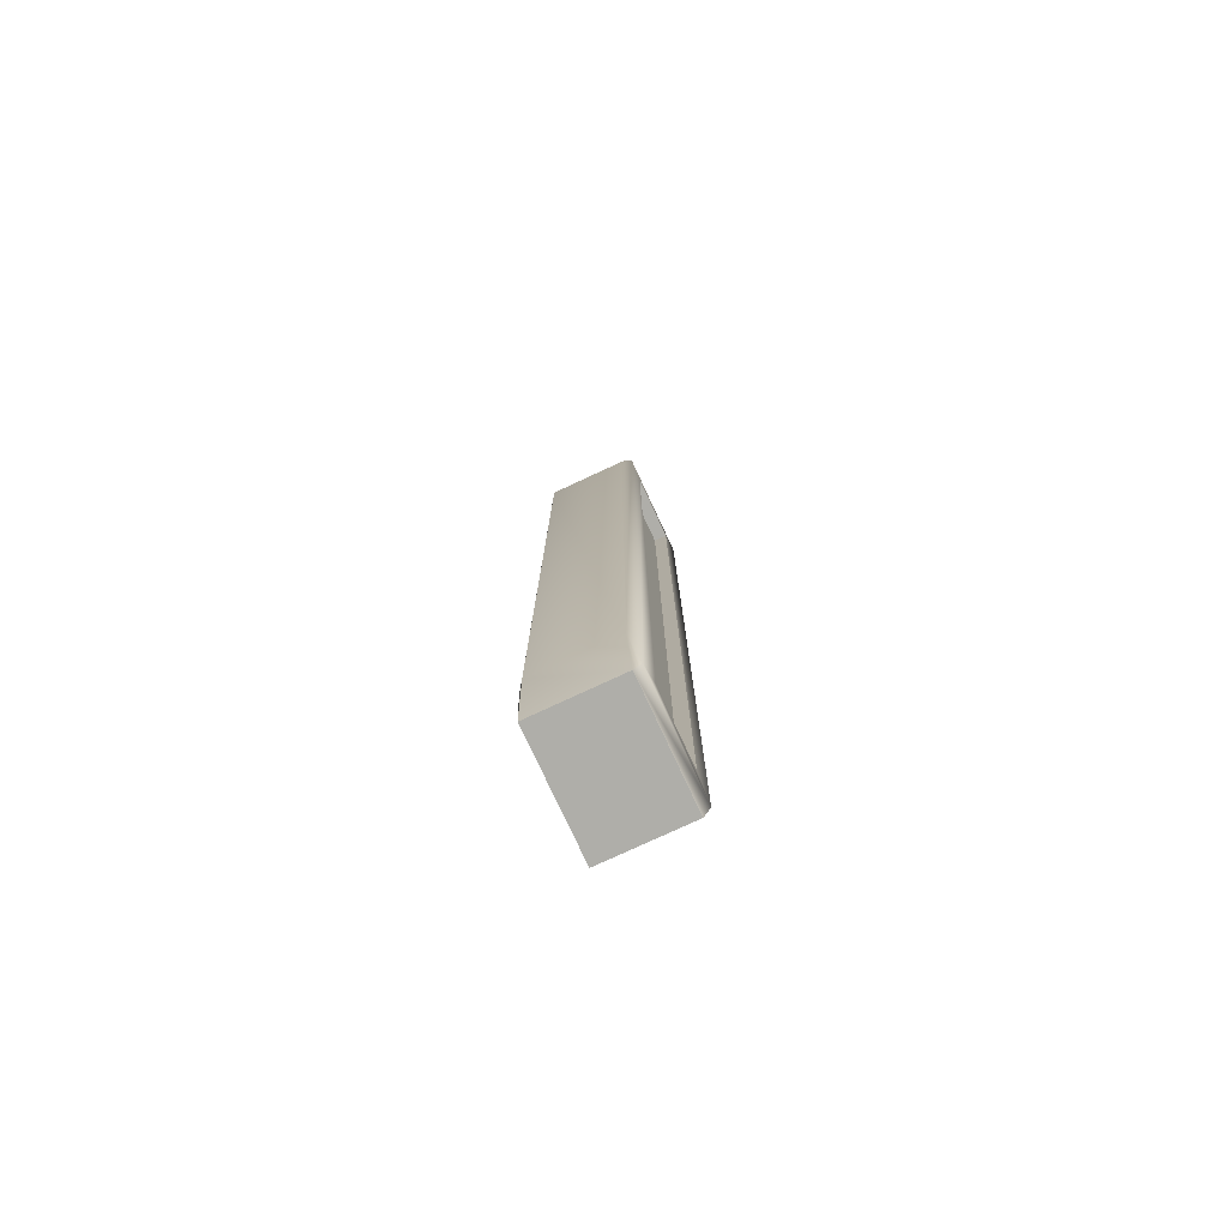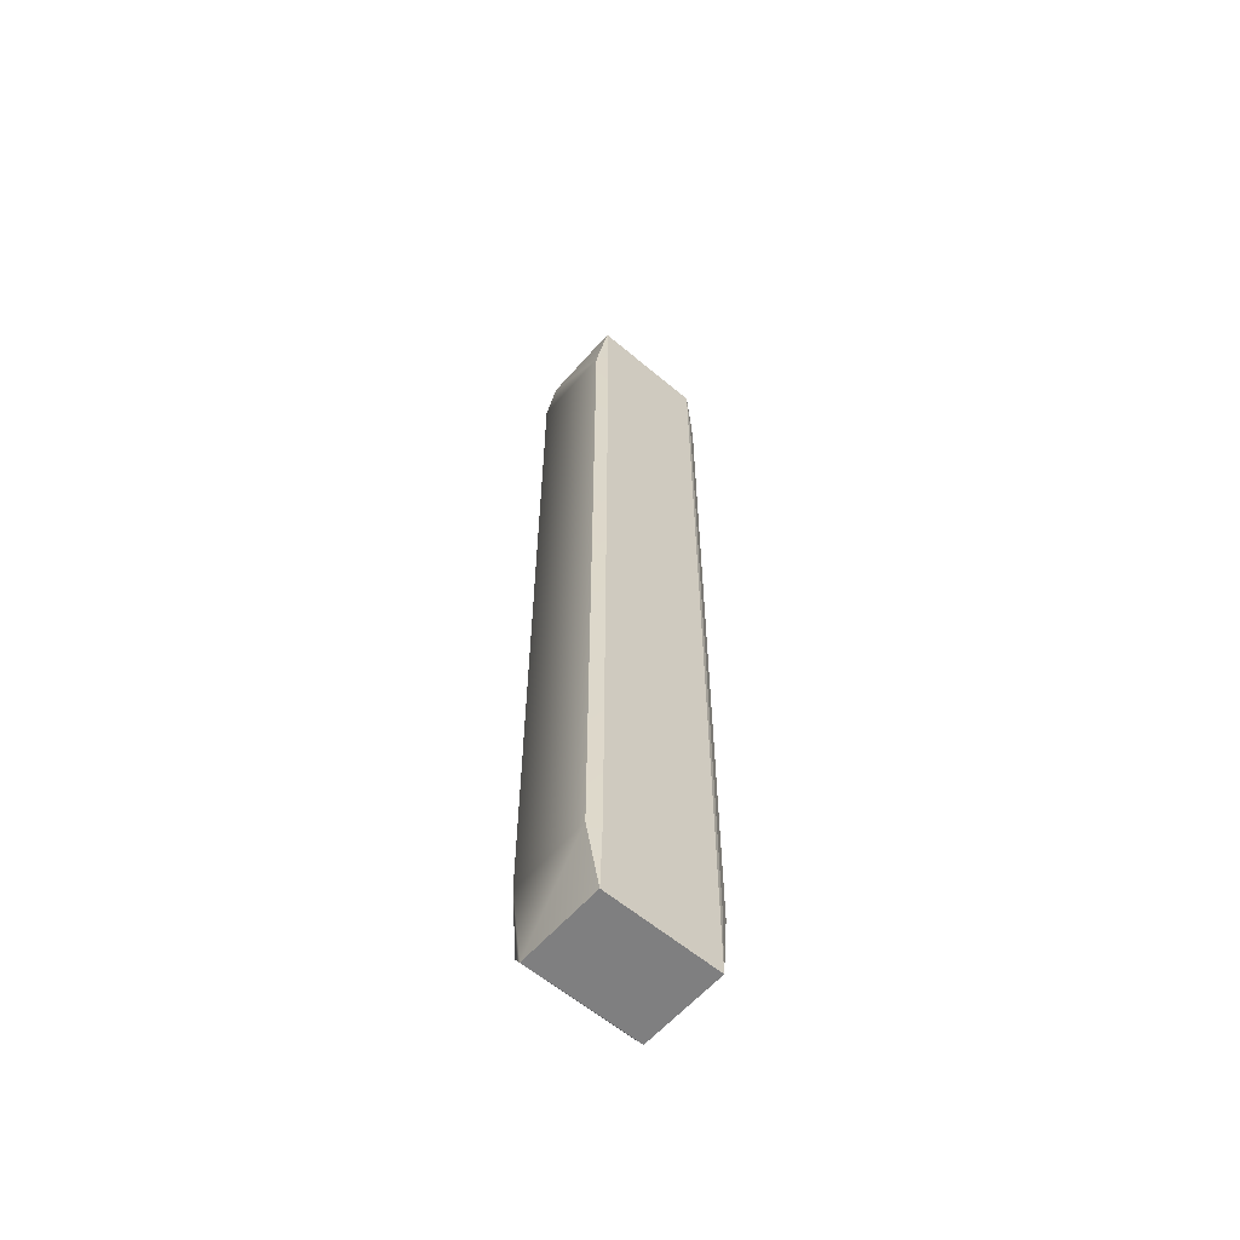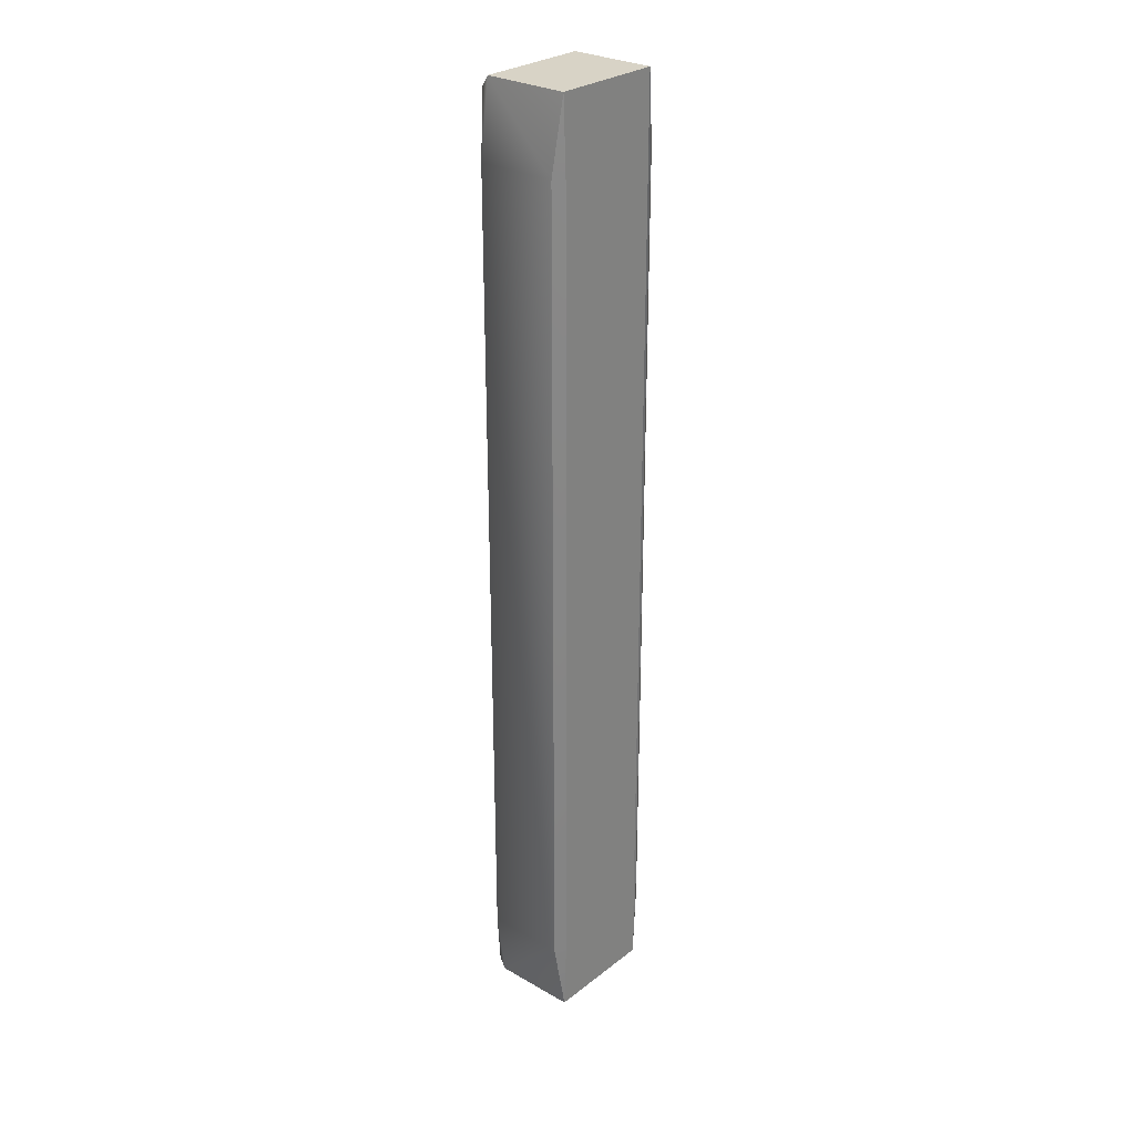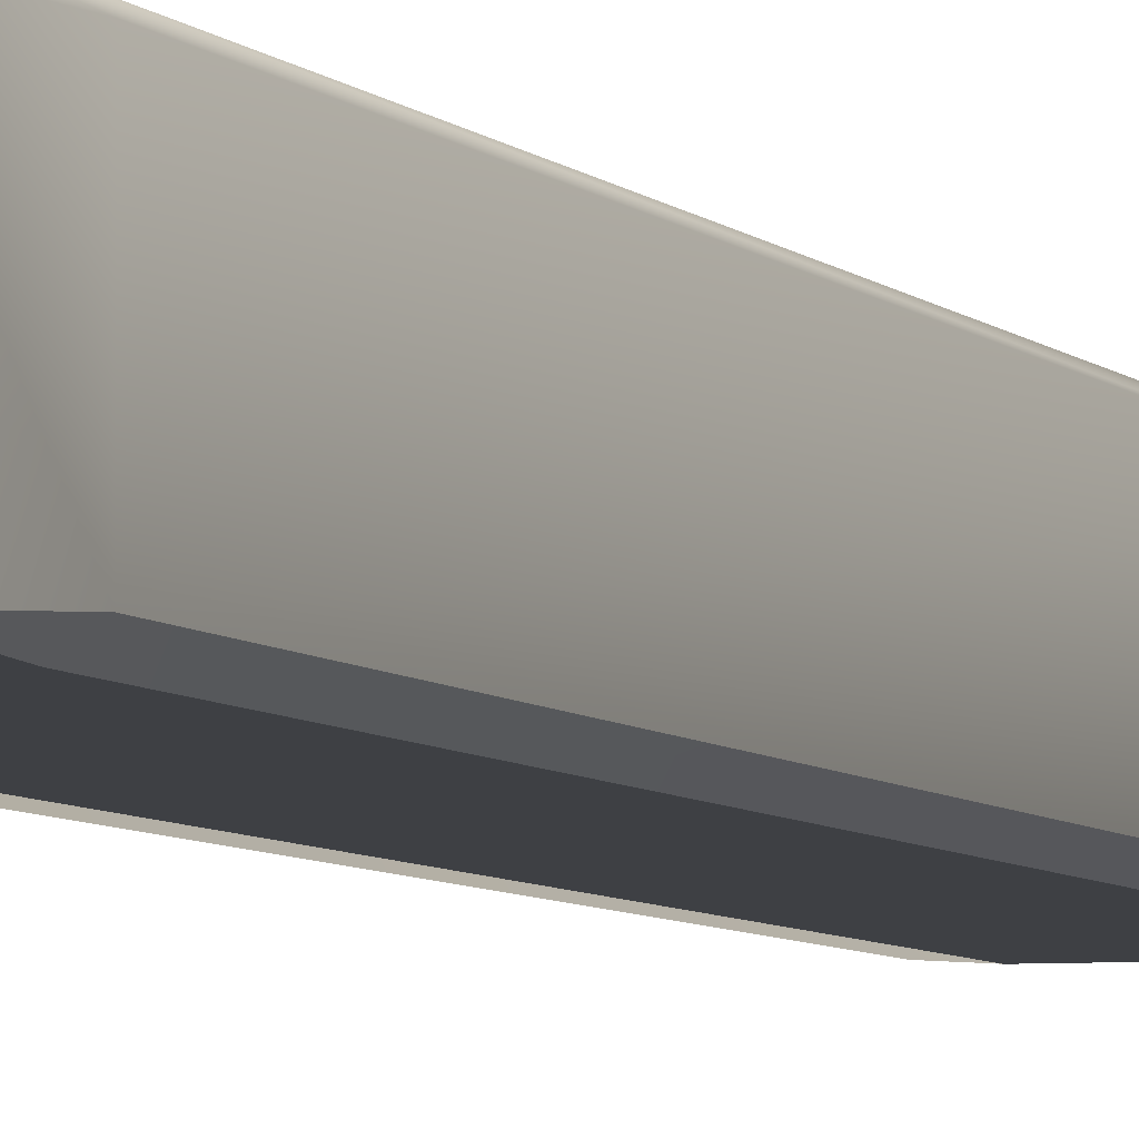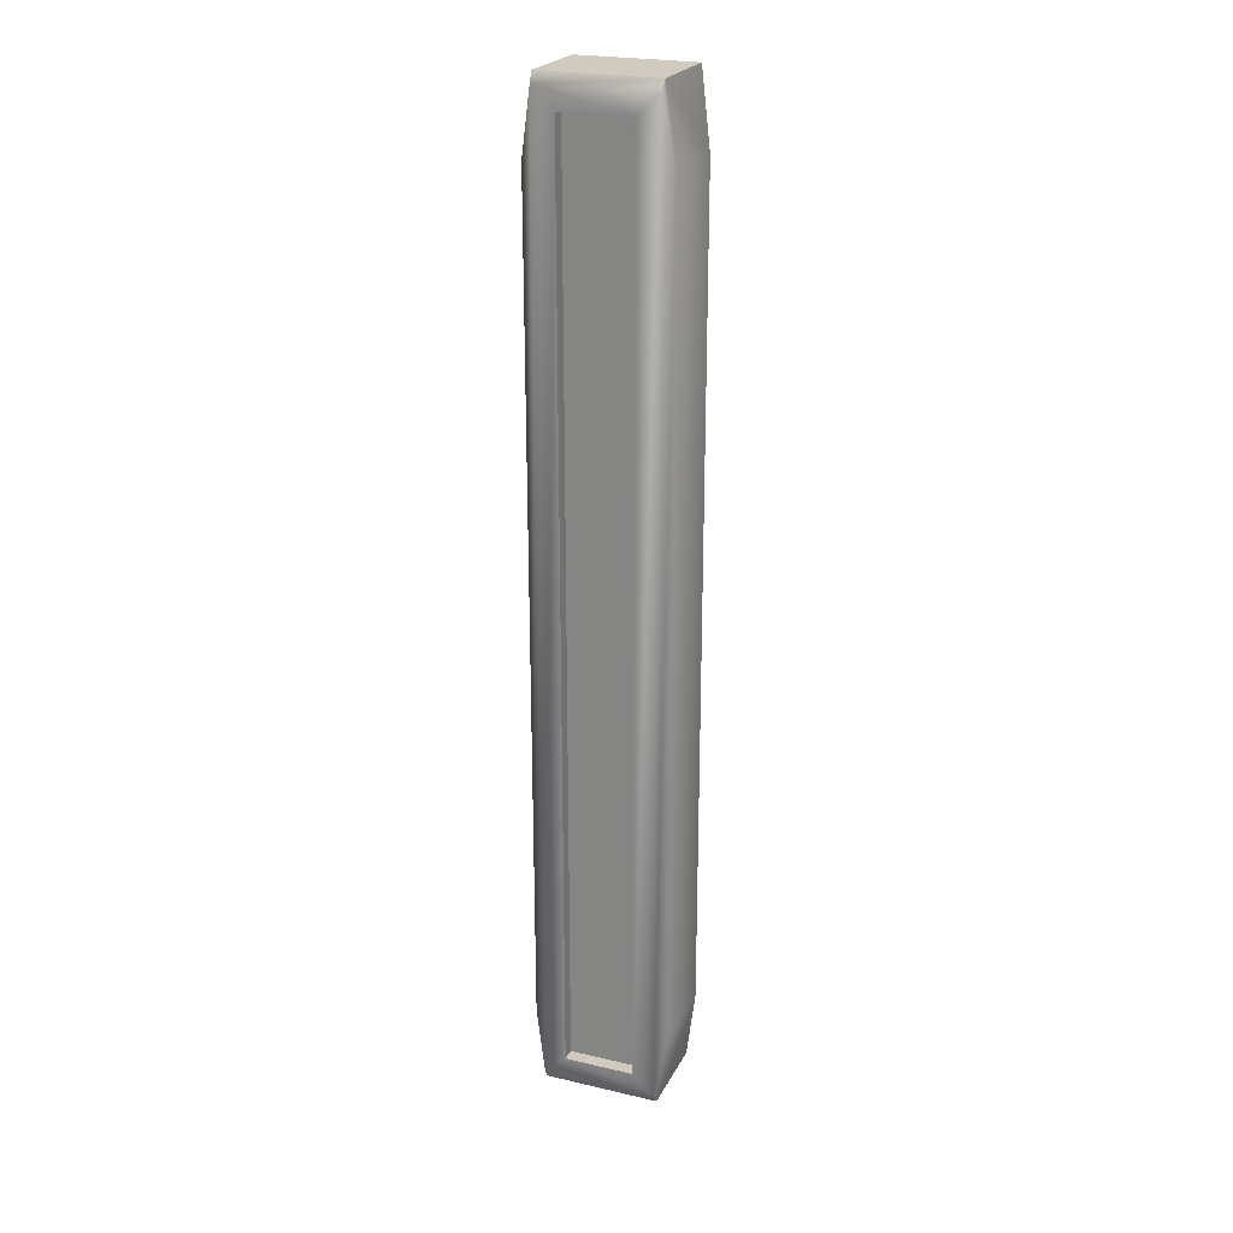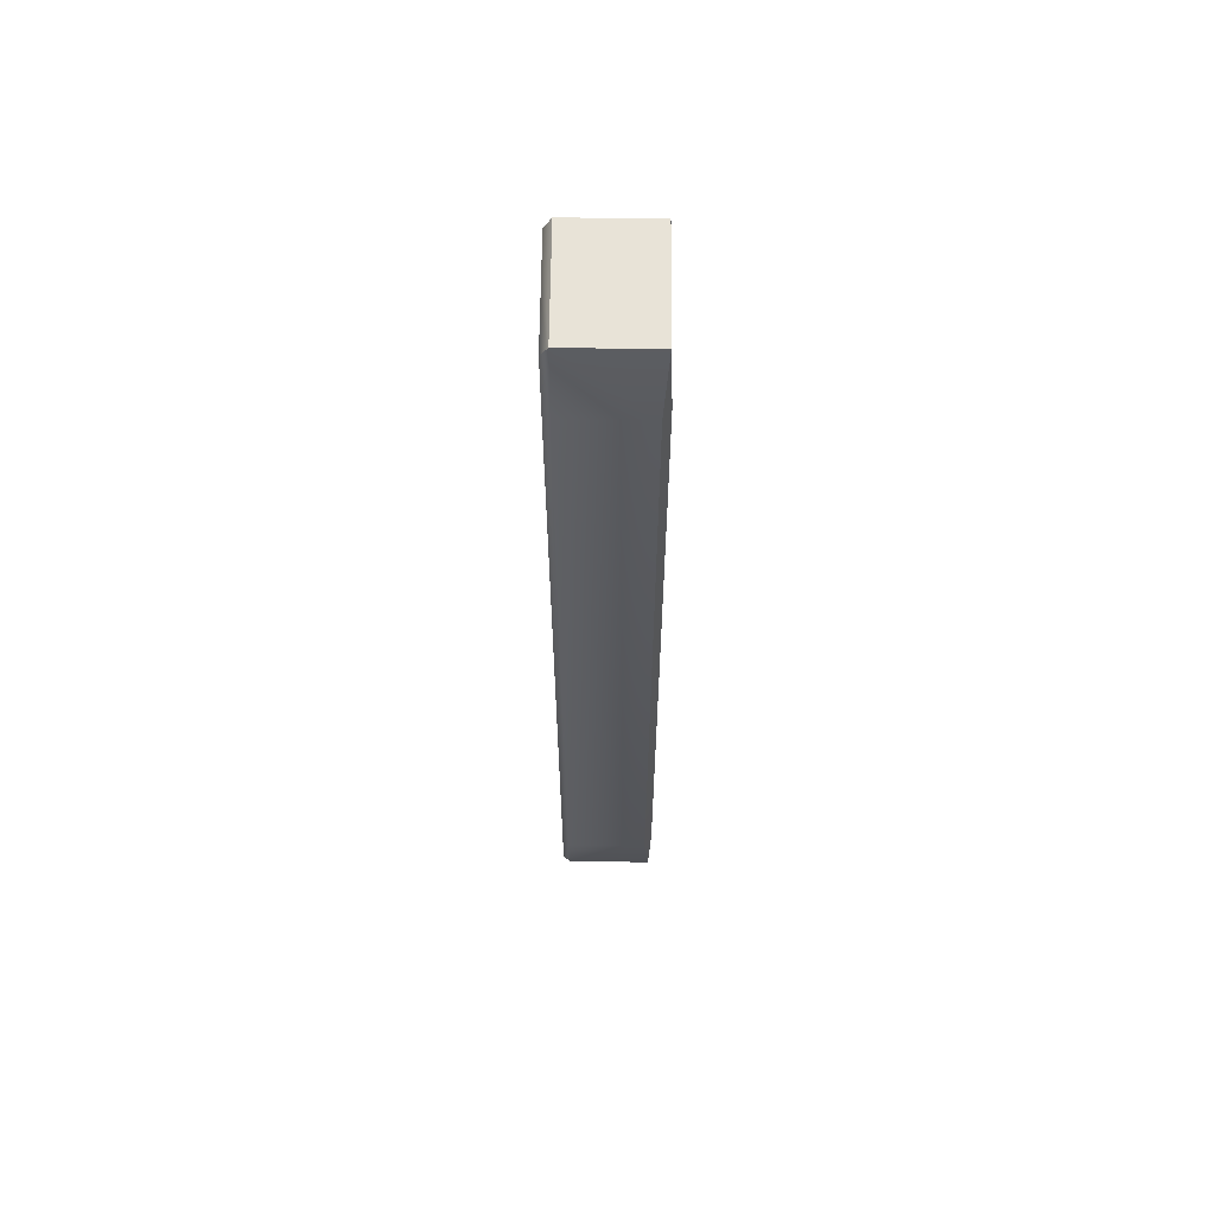
<metadata>
{"format":"obj","ext":"obj","renderer":"f3d","projection":"perspective","resolution":1024,"background":"white","views":[{"elev":-77.5,"azim":114.9,"up":"+Z"},{"elev":-59.7,"azim":-40.9,"up":"+Z"},{"elev":28.1,"azim":-49.2,"up":"+Z"},{"elev":-4.8,"azim":17.8,"up":"+Y"},{"elev":23.4,"azim":-158.6,"up":"+Z"},{"elev":61.6,"azim":-89.4,"up":"+Z"}]}
</metadata>
<code>
o Cube
v 0.7248 2 -9.532
v 0.7248 2 9.532
v -0.7248 2 -9.532
v -0.7248 2 9.532
v 0.7248 1.72 9.532
v -0.7248 1.72 9.532
v 0.7248 1.72 -9.532
v -0.7248 1.72 -9.532
v 1.203 0 -8.633
v 1.203 0.05176 -10.18
v 1.419 0.1518 -8.633
v 1.419 0.1518 8.633
v 1.203 0.05176 10.18
v 1.203 0 8.633
v -1.419 0.1518 -8.633
v -1.203 0.05176 -10.18
v -1.203 0 -8.633
v -1.203 0 8.633
v -1.203 0.05176 10.18
v -1.419 0.1518 8.633
v 1.419 1.848 8.633
v 1.18 2 9.955
v 1.203 1.848 10.18
v -1.419 1.848 8.633
v -1.203 1.848 10.18
v -1.18 2 9.955
v 1.203 1.848 -10.18
v 1.18 2 -9.955
v 1.419 1.848 -8.633
v -1.203 1.848 -10.18
v -1.419 1.848 -8.633
v -1.18 2 -9.955
f 3 7 1
f 24 15 20
f 4 22 2
f 23 19 13
f 29 12 11
f 2 28 1
f 3 26 4
f 1 32 3
f 8 5 7
f 1 5 2
f 4 8 3
f 2 6 4
f 9 10 11
f 12 13 14
f 15 16 17
f 18 19 20
f 21 22 23
f 24 25 26
f 27 28 29
f 30 31 32
f 18 15 17
f 11 27 29
f 25 20 19
f 23 12 21
f 30 15 31
f 22 25 23
f 22 29 28
f 32 24 26
f 32 27 30
f 9 12 14
f 30 10 16
f 10 19 16
f 3 8 7
f 24 31 15
f 4 26 22
f 23 25 19
f 29 21 12
f 2 22 28
f 3 32 26
f 1 28 32
f 8 6 5
f 1 7 5
f 4 6 8
f 2 5 6
f 18 20 15
f 11 10 27
f 25 24 20
f 23 13 12
f 30 16 15
f 22 26 25
f 22 21 29
f 32 31 24
f 32 28 27
f 9 11 12
f 30 27 10
f 10 13 19

</code>
